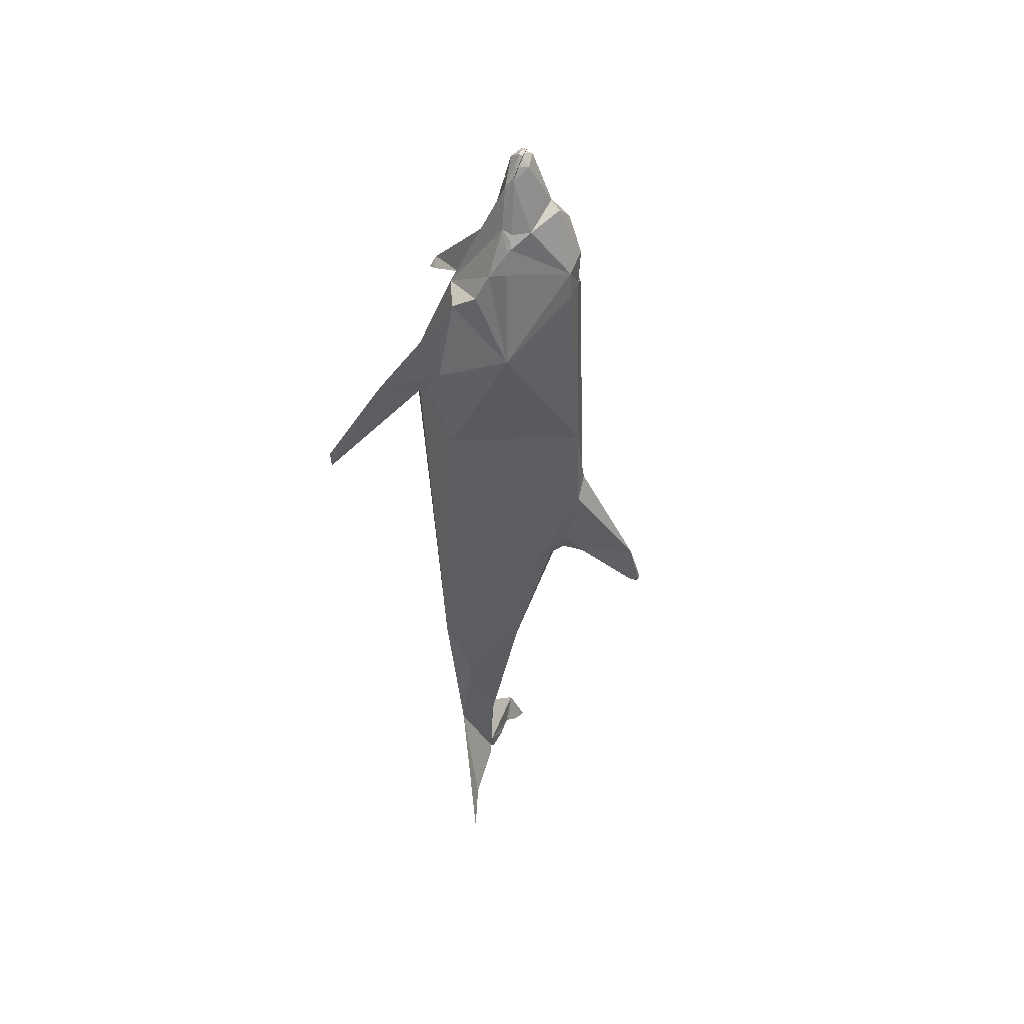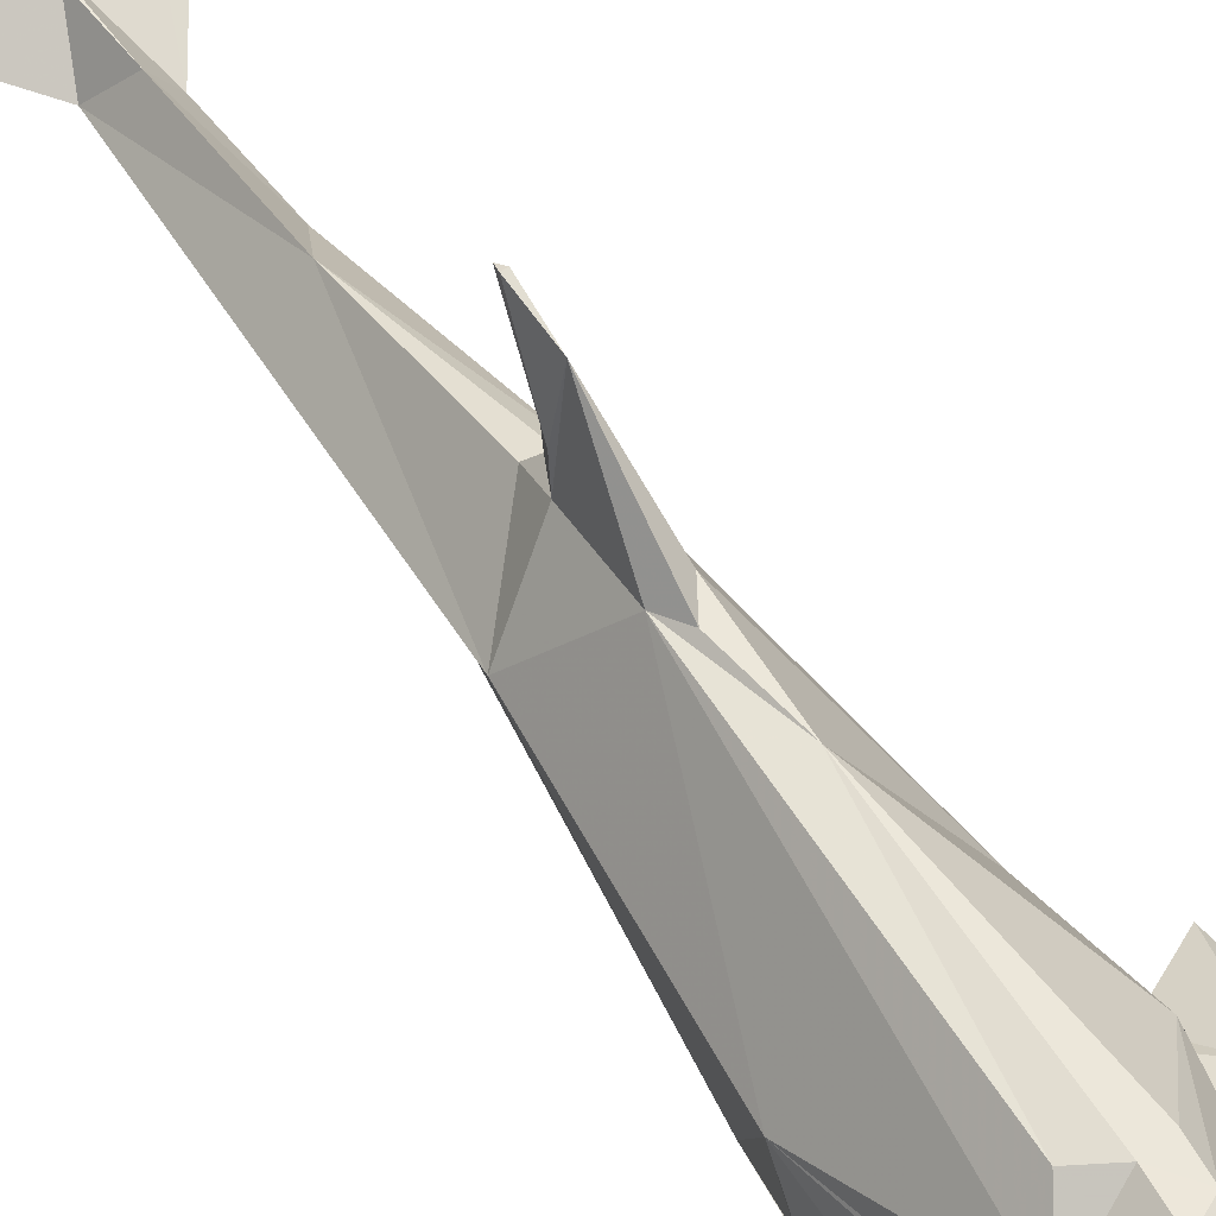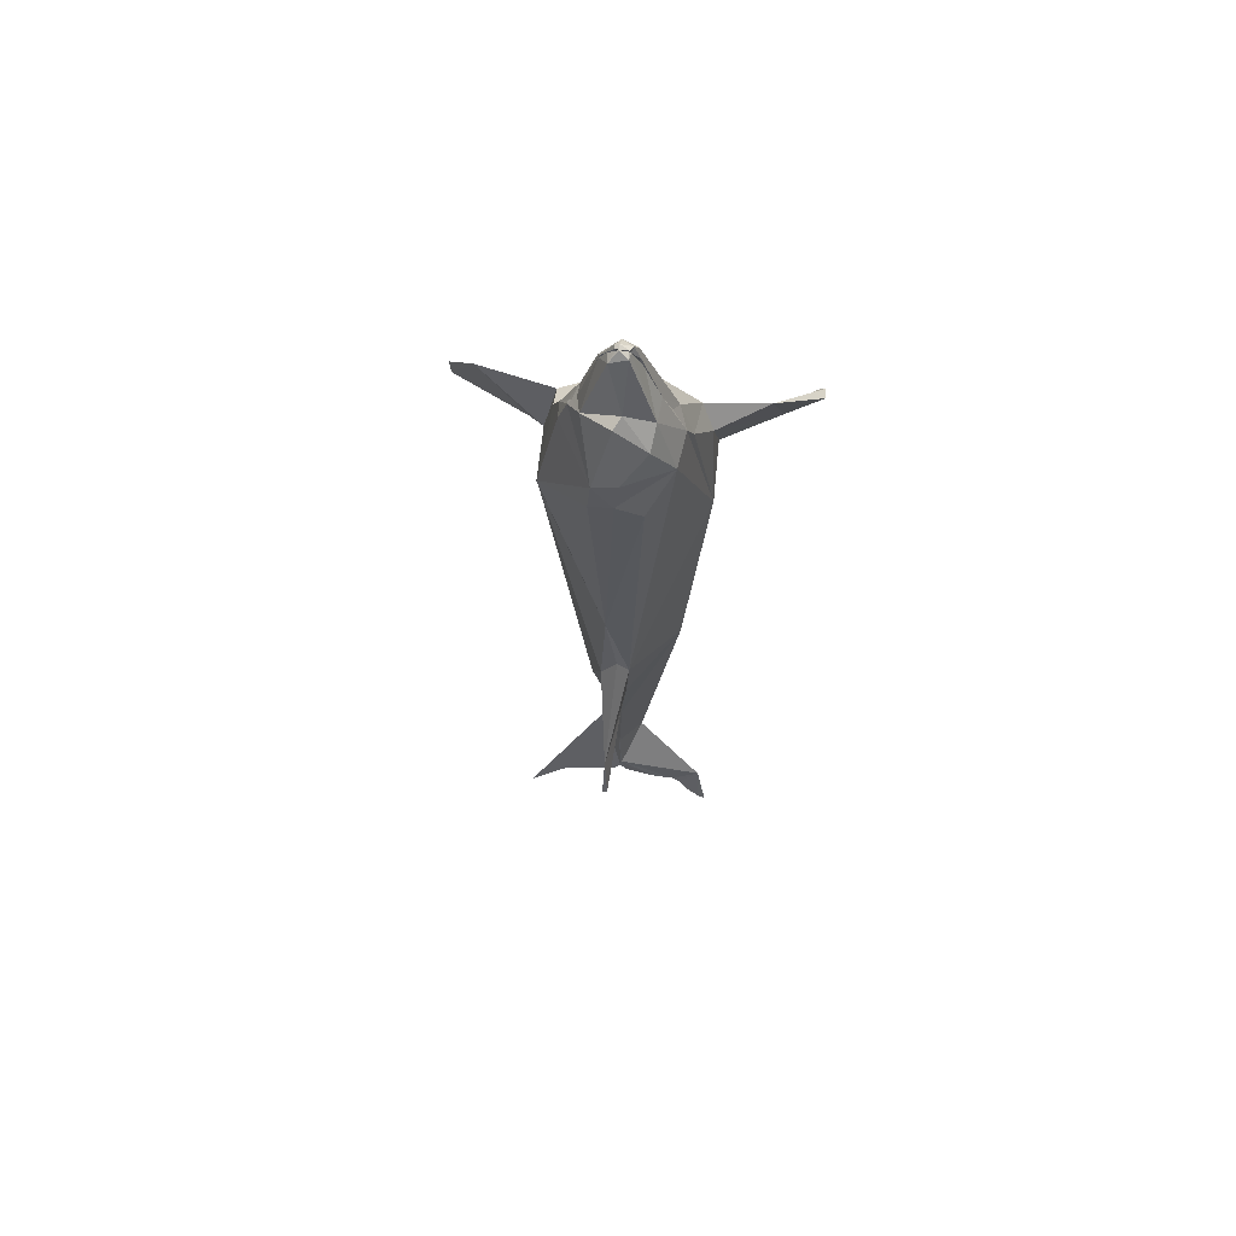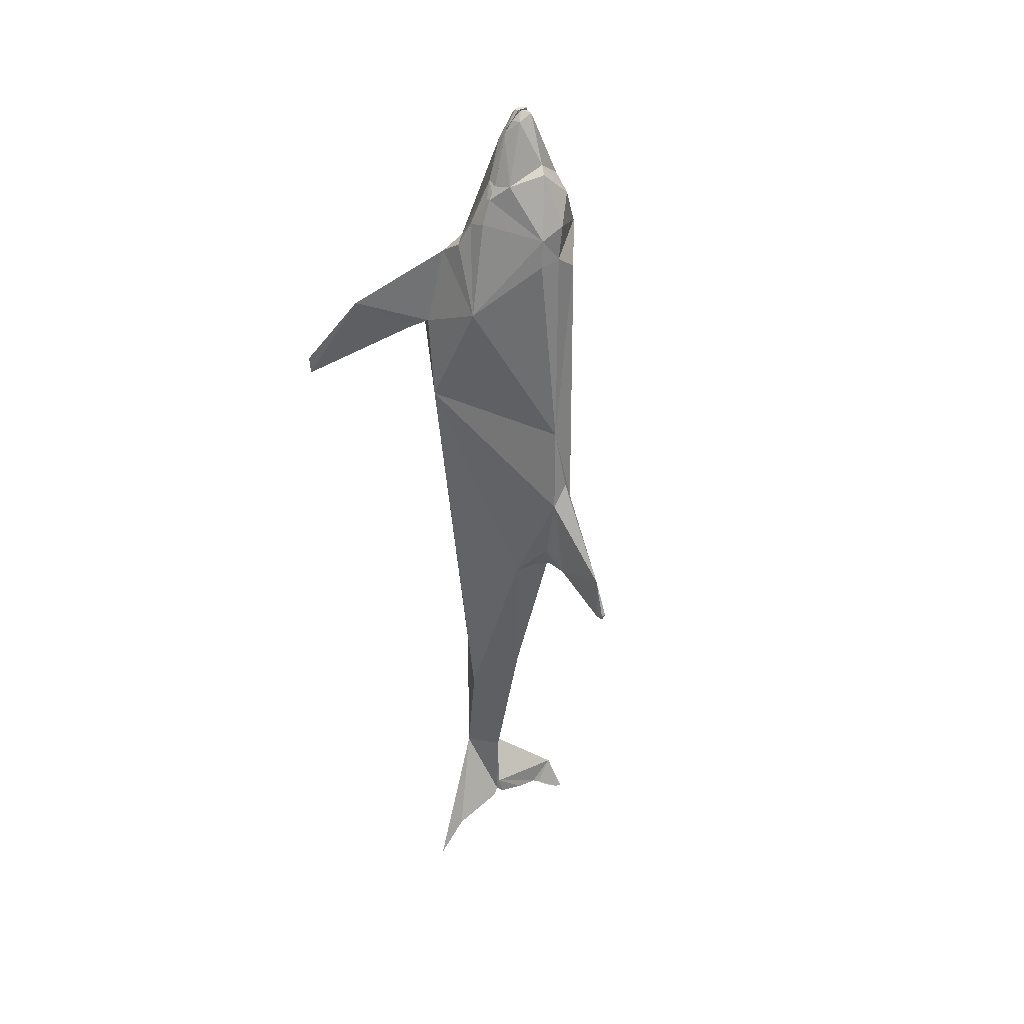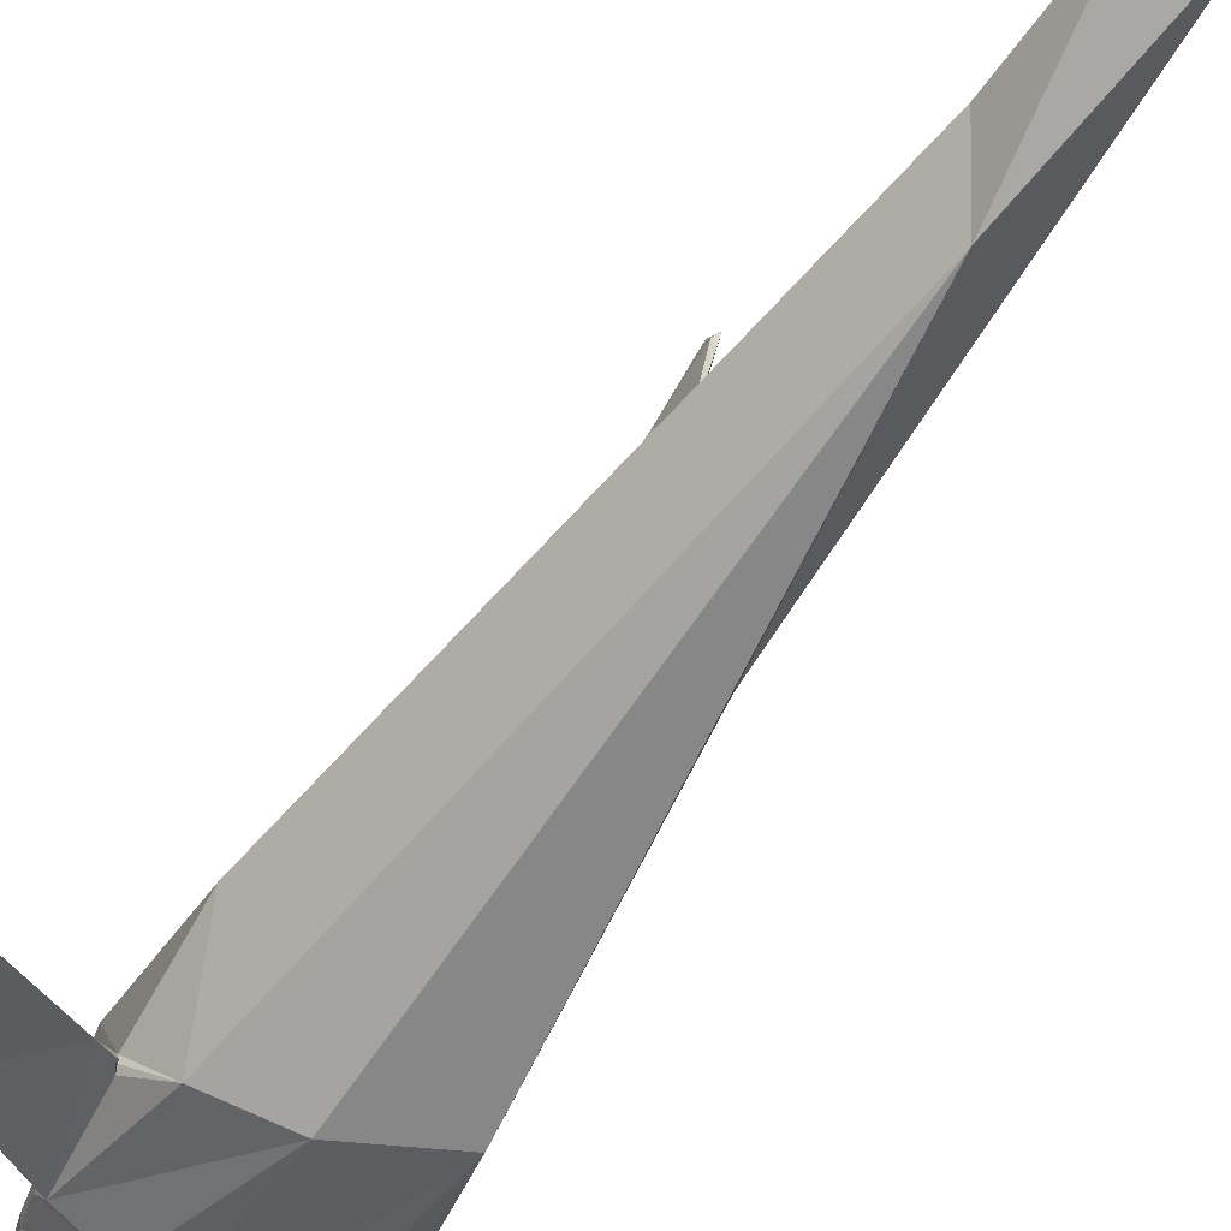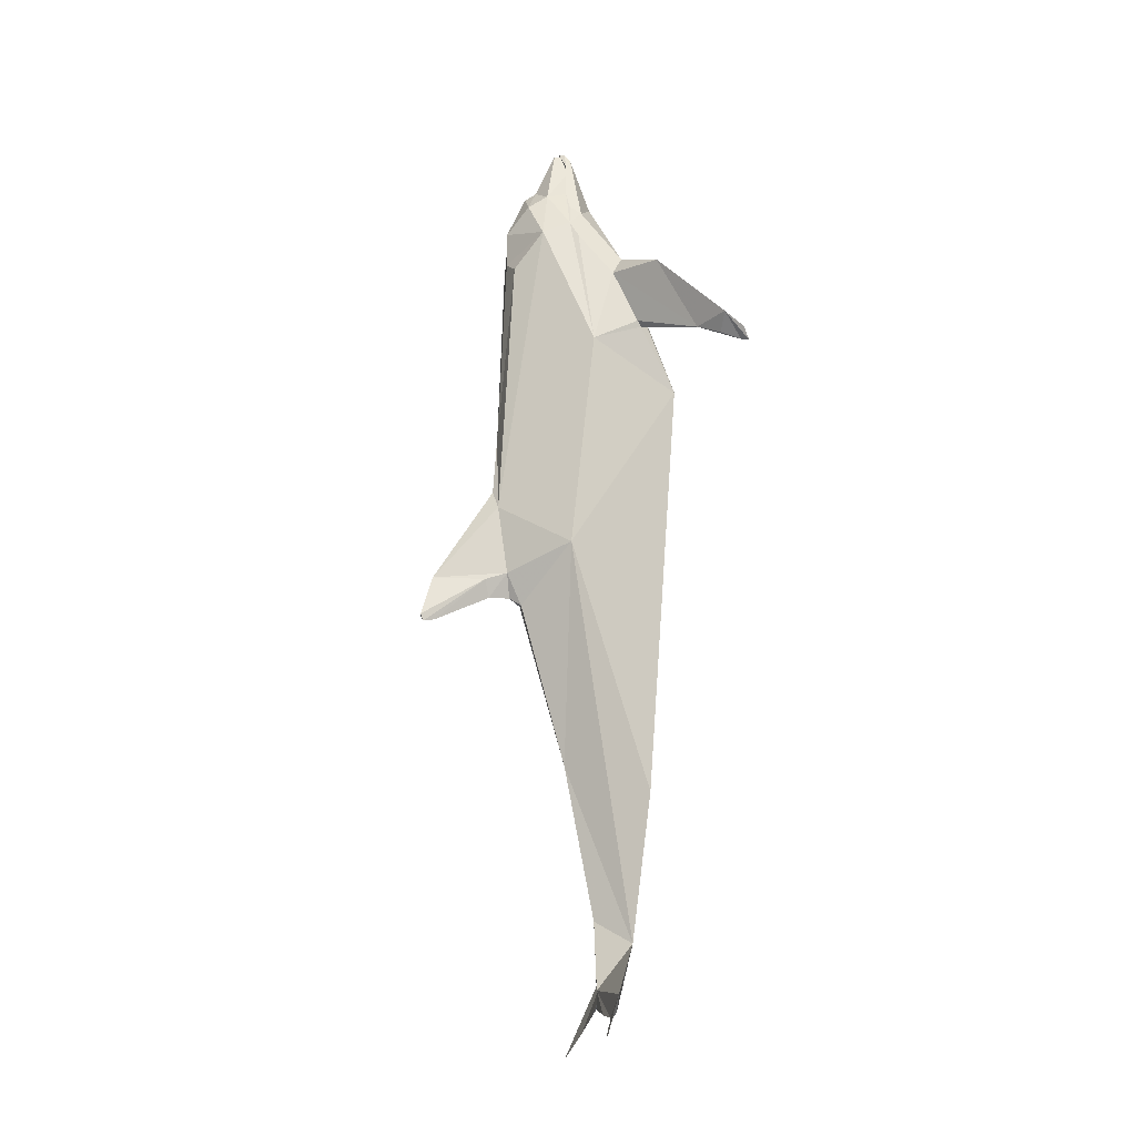
<metadata>
{"format":"obj","ext":"obj","renderer":"f3d","projection":"perspective","resolution":1024,"background":"white","views":[{"elev":45.0,"azim":108.1,"up":"+Z"},{"elev":54.9,"azim":-33.8,"up":"+Y"},{"elev":64.3,"azim":-173.4,"up":"+Z"},{"elev":33.9,"azim":140.0,"up":"+Z"},{"elev":-63.0,"azim":146.1,"up":"+Y"},{"elev":-20.7,"azim":-101.5,"up":"+Z"}]}
</metadata>
<code>
v 0.1811 0.1843 0.9715
v 0.1547 0.1826 0.9099
v 0.1776 0.1729 0.9403
v 0.1714 0.1797 0.9555
v 0.1468 0.1802 0.89
v 0.1789 0.1837 0.9695
v 0.1816 0.2408 0.8689
v 0.1854 0.2401 0.8343
v 0.1796 0.1843 0.973
v 0.1823 0.2101 0.923
v 0.1796 0.1903 0.9695
v 0.1804 0.1841 0.9712
v 0.135 0.1824 0.8645
v 0.1691 0.1784 0.9435
v 0.1771 0.1794 0.9715
v 0.1737 0.1739 0.9621
v 0.1395 0.2101 0.8526
v 0.1296 0.1744 0.8471
v 0.142 0.169 0.8803
v 0.1598 0.222 0.8922
v 0.1752 0.1531 0.9041
v 0.1568 0.2024 0.9056
v 0.1618 0.2359 0.8179
v 0.1643 0.1828 0.8873
v 0.1583 0.1809 0.8888
v 0.1786 0.1888 0.9636
v 0.1499 0.1843 0.8947
v 0.1806 0.1779 0.8972
v 0.1856 0.1739 0.8947
v 0.1833 0.169 0.9517
v 0.1712 0.1759 0.8997
v 0.1702 0.1779 0.8977
v 0.1583 0.1818 0.8912
v 0.1757 0.169 0.9468
v 0.1781 0.167 0.9472
v 0.1722 0.17 0.9344
v 0.1895 0.1759 0.8992
v 0.1878 0.1843 0.9727
v 0.1781 0.1823 0.9667
v 0.1903 0.1845 0.9713
v 0.2107 0.1762 0.8932
v 0.2154 0.1822 0.9073
v 0.2198 0.1769 0.8912
v 0.2222 0.1789 0.8898
v 0.1875 0.1853 0.9735
v 0.1875 0.1848 0.974
v 0.1885 0.2205 0.9175
v 0.1875 0.1809 0.975
v 0.187 0.1714 0.9676
v 0.1915 0.1843 0.973
v 0.1915 0.1809 0.974
v 0.2356 0.1834 0.8658
v 0.2237 0.1833 0.8962
v 0.2024 0.1794 0.9557
v 0.2272 0.1799 0.8888
v 0.2227 0.1828 0.8952
v 0.2198 0.1833 0.9022
v 0.2366 0.165 0.8605
v 0.2435 0.1536 0.8362
v 0.2158 0.2009 0.9061
v 0.2277 0.1843 0.8903
v 0.1955 0.1918 0.9646
v 0.2183 0.1729 0.9051
v 0.2039 0.1789 0.9512
v 0.2049 0.1714 0.9443
v 0.2039 0.2374 0.8576
v 0.2064 0.2388 0.8308
v 0.189 0.1947 0.919
v 0.191 0.1898 0.9646
v 0.2009 0.1818 0.8883
v 0.2242 0.1815 0.89
v 0.2079 0.1883 0.8932
v 0.1975 0.1843 0.9591
v 0.2227 0.1823 0.8912
v 0.2222 0.1838 0.8947
v 0.197 0.1823 0.9641
v 0.1999 0.1759 0.8997
v 0.2009 0.1779 0.8972
v 0.2138 0.1804 0.8917
v 0.194 0.167 0.9463
v 0.1655 0.1792 0.9336
v 0.2094 0.1828 0.8992
v 0.161 0.1809 0.924
v 0.1652 0.1789 0.9299
v 0.1924 0.1835 0.9666
v 0.187 0.1838 0.9715
v 0.2589 0.1179 0.7426
v 0.2574 0.1144 0.7436
v 0.244 0.1298 0.8214
v 0.3545 0.03687 0.696
v 0.353 0.03687 0.6787
v 0.2594 0.1105 0.7406
v 0.2594 0.109 0.7381
v 0.2723 0.106 0.7337
v 0.2584 0.1169 0.7416
v 0.3218 0.0812 0.7679
v 0.1162 0.1125 0.7579
v 0.1116 0.117 0.7443
v 0.1157 0.1412 0.7991
v 0.1266 0.1298 0.8219
v 0.025 0.0307 0.7024
v 0.03008 0.025 0.6914
v 0.03665 0.03074 0.6945
v 0.025 0.05003 0.7178
v 0.04284 0.04953 0.7034
v 0.1137 0.113 0.7389
v 0.0701 0.1065 0.7931
v 0.05969 0.06886 0.7158
v 0.1107 0.1625 0.7203
v 0.1311 0.0748 0.6762
v 0.1915 0.06638 0.7029
v 0.192 0.2468 0.636
v 0.2559 0.113 0.747
v 0.2569 0.1149 0.7431
v 0.2584 0.1194 0.7421
v 0.2634 0.1338 0.6628
v 0.2544 0.1893 0.7738
v 0.2391 0.08868 0.7218
v 0.2084 0.1154 0.8234
v 0.1885 0.1462 0.08001
v 0.1905 0.1454 0.06861
v 0.1832 0.1469 0.06118
v 0.1702 0.1154 0.1216
v 0.1242 0.1478 0.04247
v 0.1162 0.1516 0.03541
v 0.1315 0.1462 0.0468
v 0.1157 0.1506 0.03541
v 0.1013 0.1563 0.02698
v 0.1251 0.1417 0.05126
v 0.1548 0.1477 0.05226
v 0.09438 0.1571 0.025
v 0.1043 0.1442 0.06415
v 0.2118 0.1169 0.1424
v 0.192 0.1328 0.08496
v 0.197 0.1472 0.062
v 0.25 0.1477 0.04829
v 0.2877 0.1571 0.02797
v 0.1909 0.1481 0.1449
v 0.1851 0.1779 0.2931
v 0.1905 0.0912 0.2743
v 0.2118 0.1288 0.2416
v 0.2098 0.2061 0.4477
v 0.1841 0.3191 0.4319
v 0.1801 0.2225 0.4532
v 0.1816 0.2522 0.5721
v 0.1826 0.3216 0.4388
v 0.1776 0.2592 0.4775
v 0.1747 0.2378 0.4844
v 0.1712 0.2483 0.5523
v 0.1308 0.1818 0.5057
v 0.1861 0.2334 0.4616
v 0.1851 0.3077 0.4343
v 0.1861 0.3102 0.4784
v 0.1851 0.2542 0.4606
v 0.187 0.3216 0.4388
v 0.197 0.221 0.4576
v 0.1875 0.3142 0.4348
v 0.1945 0.2378 0.4844
v 0.196 0.2512 0.5493
v 0.1911 0.07727 0.5149
v 0.1549 0.08138 0.5149
v 0.2165 0.08985 0.514
f 69 26 68
f 43 44 41
f 66 67 8
f 70 71 72
f 7 8 17
f 81 84 83
f 81 83 84
f 29 2 37
f 38 39 4
f 39 3 4
f 3 2 4
f 37 2 3
f 1 4 6
f 4 1 38
f 45 11 12
f 48 9 15
f 6 9 1
f 18 100 19
f 19 2 5
f 2 13 5
f 11 22 6
f 11 10 22
f 2 14 22
f 12 11 6
f 9 6 15
f 6 4 15
f 14 6 22
f 7 17 20
f 22 20 17
f 20 22 10
f 19 21 16
f 49 16 21
f 23 17 8
f 13 19 5
f 22 13 2
f 4 16 15
f 2 16 4
f 16 2 19
f 13 18 19
f 17 13 22
f 109 18 13
f 69 86 26
f 25 70 24
f 25 24 5
f 68 26 14
f 26 86 39
f 26 39 14
f 68 2 27
f 27 24 68
f 24 27 5
f 2 68 14
f 5 27 2
f 6 14 39
f 12 6 39
f 39 86 12
f 31 28 36
f 28 31 32
f 28 32 2
f 2 29 28
f 2 33 5
f 33 70 25
f 5 33 25
f 34 36 35
f 30 36 34
f 33 2 70
f 80 30 35
f 30 34 35
f 80 35 36
f 36 2 31
f 2 32 31
f 37 3 14
f 41 29 37
f 39 14 3
f 39 38 14
f 54 14 38
f 14 54 42
f 57 42 54
f 42 57 53
f 42 44 43
f 42 43 41
f 42 53 44
f 44 53 55
f 14 42 37
f 41 37 42
f 40 54 38
f 15 16 49
f 48 15 49
f 20 47 7
f 20 10 47
f 48 46 9
f 86 45 12
f 1 9 46
f 46 38 1
f 38 46 50
f 50 40 38
f 46 48 50
f 48 51 50
f 45 62 11
f 8 7 66
f 45 86 40
f 49 51 48
f 40 50 54
f 53 56 71
f 57 56 53
f 71 55 53
f 58 55 63
f 60 57 53
f 55 53 63
f 57 63 53
f 52 117 66
f 61 60 53
f 40 76 62
f 62 10 11
f 57 60 64
f 64 60 62
f 51 54 50
f 57 54 63
f 64 62 76
f 66 60 61
f 66 47 60
f 65 119 63
f 59 58 119
f 119 65 21
f 49 21 65
f 40 62 45
f 117 58 59
f 10 60 47
f 66 7 47
f 67 66 117
f 117 112 67
f 58 63 119
f 58 52 61
f 61 55 58
f 61 52 66
f 51 49 65
f 54 51 65
f 65 63 54
f 52 58 117
f 61 53 55
f 62 60 10
f 67 112 8
f 72 24 70
f 68 24 72
f 44 71 70
f 44 55 71
f 57 64 68
f 69 73 85
f 85 86 69
f 64 85 73
f 68 72 75
f 74 71 75
f 72 74 75
f 74 72 71
f 64 73 68
f 73 69 68
f 71 56 75
f 57 75 56
f 76 85 64
f 40 85 76
f 75 57 68
f 40 86 85
f 2 82 70
f 77 81 36
f 36 28 77
f 80 36 81
f 78 77 28
f 29 41 78
f 78 28 29
f 79 41 44
f 79 82 41
f 44 70 79
f 14 36 30
f 14 81 36
f 82 79 70
f 2 36 81
f 2 81 82
f 14 30 80
f 14 80 81
f 77 82 81
f 77 78 41
f 77 41 82
f 94 92 93
f 113 88 92
f 96 91 90
f 89 113 94
f 113 92 94
f 93 95 94
f 95 93 88
f 87 95 88
f 115 94 95
f 95 87 115
f 115 96 94
f 92 88 93
f 115 89 96
f 94 91 96
f 89 94 96
f 96 91 94
f 91 96 90
f 104 102 101
f 104 105 103
f 105 108 103
f 103 102 104
f 108 98 97
f 106 98 108
f 108 98 106
f 99 98 108
f 99 107 100
f 107 101 108
f 108 101 103
f 107 104 101
f 108 97 107
f 97 100 107
f 100 97 110
f 102 103 101
f 107 99 108
f 104 107 108
f 108 105 104
f 97 98 110
f 106 110 98
f 99 109 98
f 98 109 106
f 149 23 112
f 112 23 8
f 21 100 110
f 19 100 21
f 100 18 99
f 109 99 18
f 149 109 17
f 21 110 111
f 17 109 13
f 23 149 17
f 115 114 118
f 118 114 113
f 116 115 118
f 114 115 87
f 87 88 114
f 118 89 111
f 113 89 118
f 113 114 88
f 117 115 116
f 112 117 116
f 119 21 111
f 115 117 89
f 111 89 119
f 119 89 59
f 117 59 89
f 128 127 131
f 120 121 122
f 122 121 134
f 128 132 124
f 127 125 124
f 126 129 124
f 125 127 128
f 124 125 128
f 123 130 122
f 126 130 123
f 123 129 126
f 124 129 132
f 132 127 124
f 132 126 124
f 120 122 130
f 130 126 120
f 122 134 123
f 132 131 127
f 128 131 132
f 132 120 126
f 120 132 123
f 129 123 132
f 138 121 120
f 134 133 123
f 133 140 123
f 138 133 121
f 134 121 135
f 121 133 136
f 136 137 133
f 134 135 136
f 136 133 137
f 135 121 136
f 136 133 134
f 138 120 123
f 133 141 140
f 139 138 123
f 141 116 140
f 138 139 141
f 141 133 138
f 140 150 123
f 139 123 150
f 142 141 139
f 116 141 142
f 143 147 146
f 147 143 152
f 153 146 147
f 147 152 154
f 148 154 151
f 149 112 145
f 149 153 148
f 145 153 149
f 149 148 150
f 144 150 148
f 148 153 147
f 154 148 147
f 144 139 150
f 151 144 148
f 140 161 150
f 110 109 150
f 110 106 109
f 150 109 149
f 139 144 156
f 156 144 151
f 143 146 155
f 145 159 153
f 153 155 146
f 145 112 159
f 160 118 111
f 155 157 143
f 155 153 157
f 152 143 157
f 154 152 157
f 157 153 154
f 151 154 158
f 158 156 151
f 160 111 110
f 112 116 159
f 159 142 158
f 159 116 142
f 139 156 142
f 154 153 159
f 159 158 154
f 156 158 142
f 162 116 118
f 140 160 161
f 162 118 160
f 161 160 110
f 161 110 150
f 140 162 160
f 140 116 162

</code>
